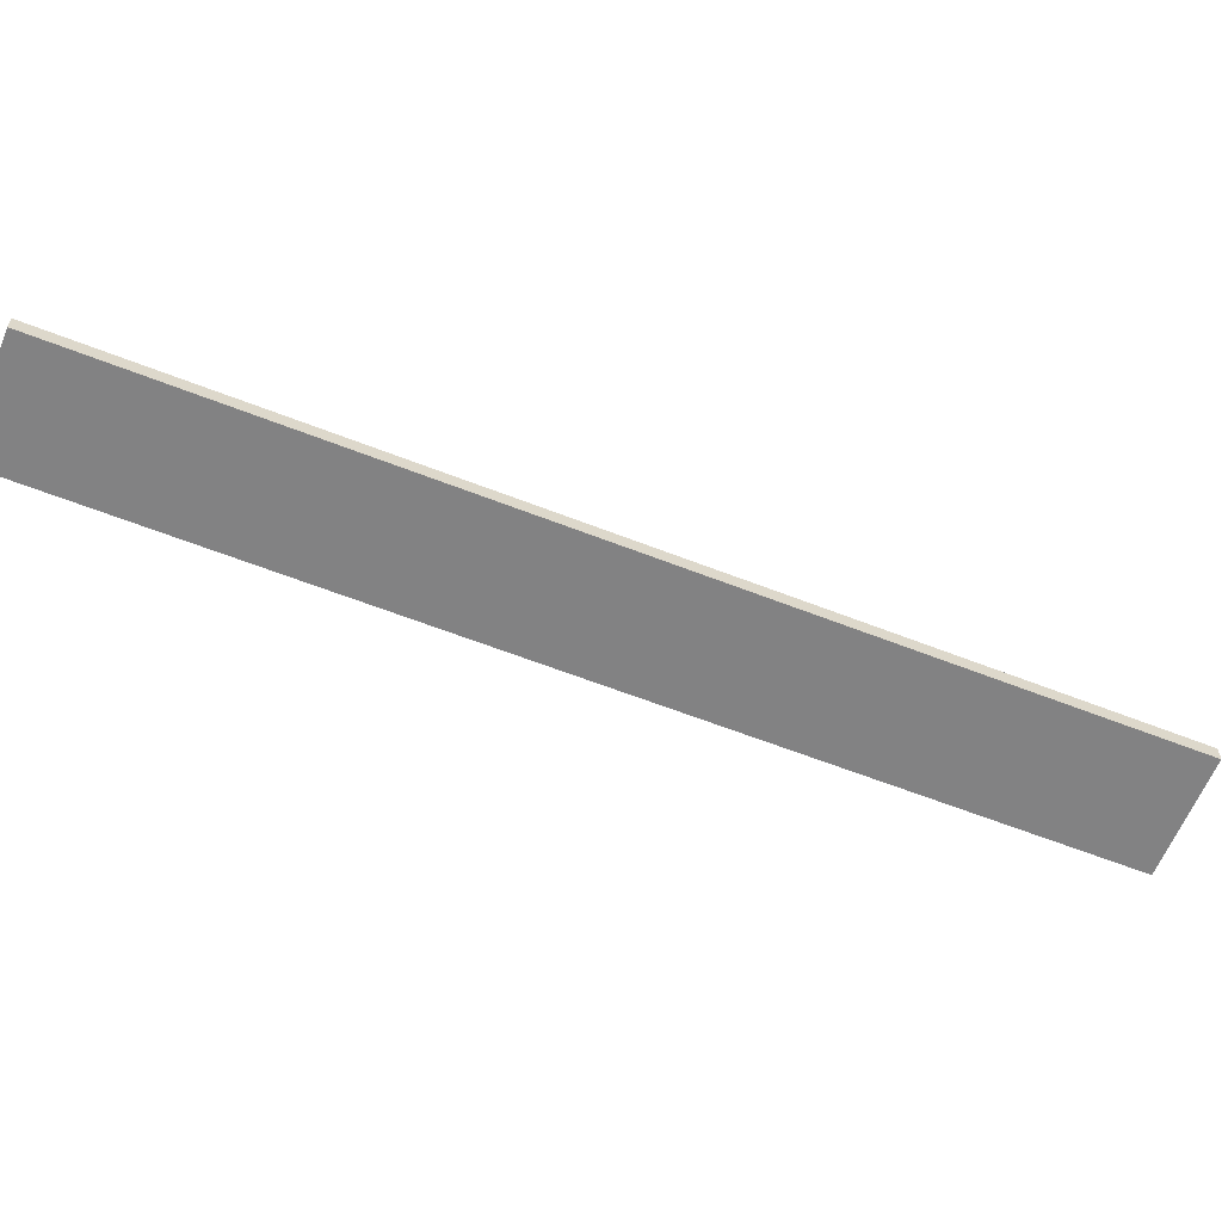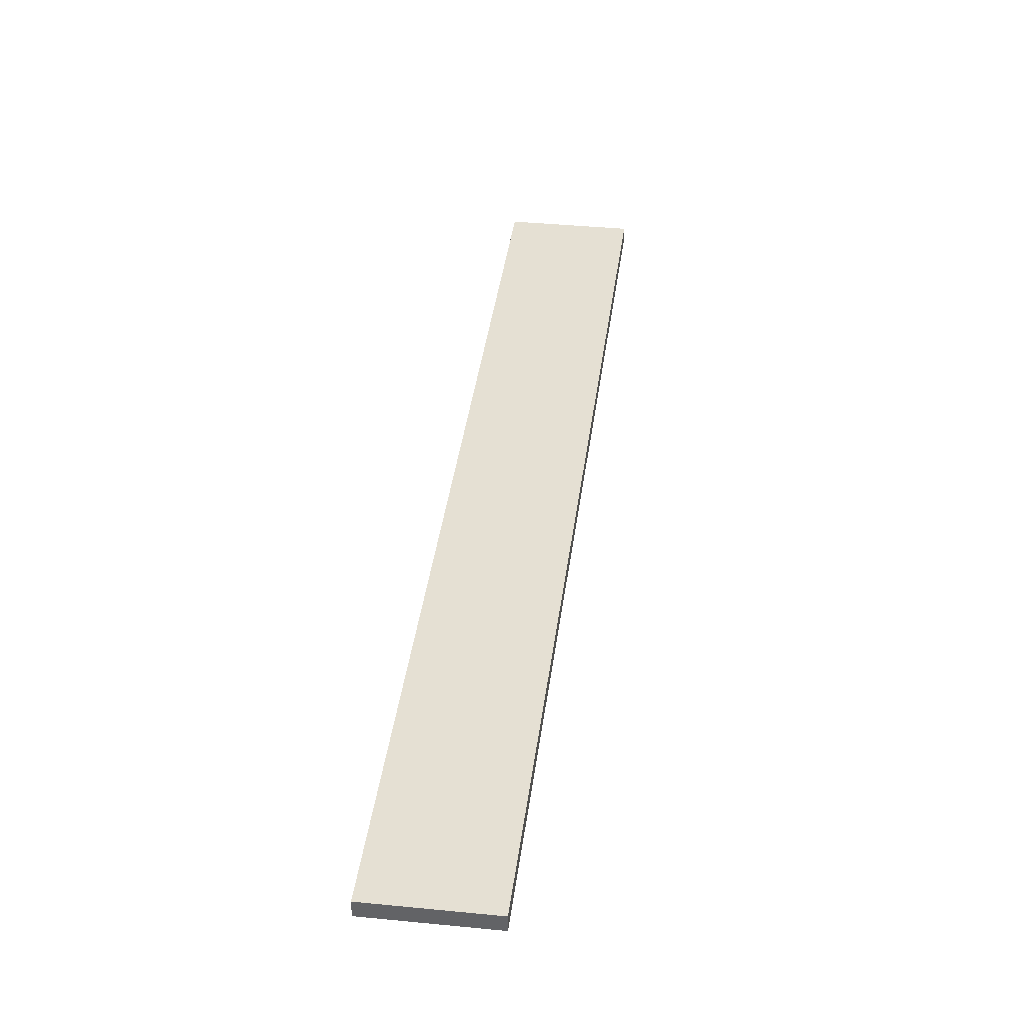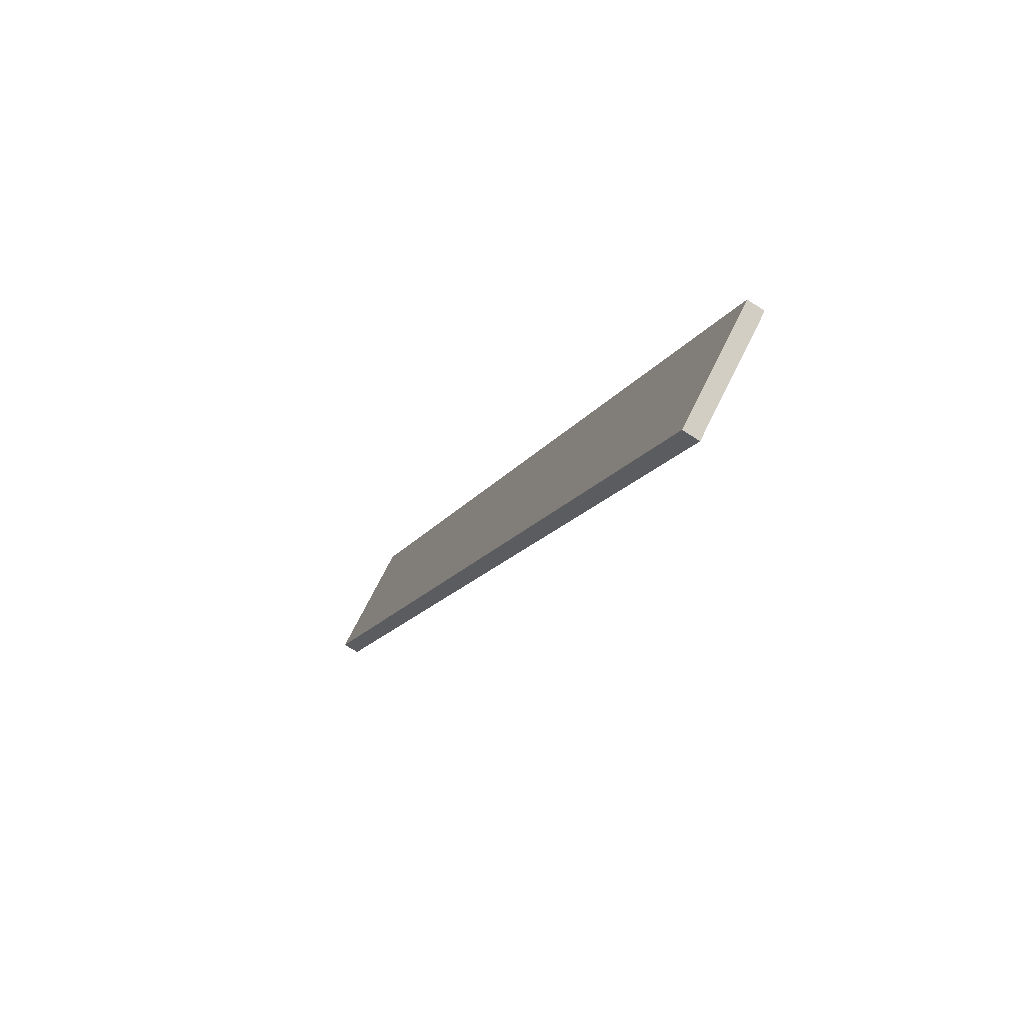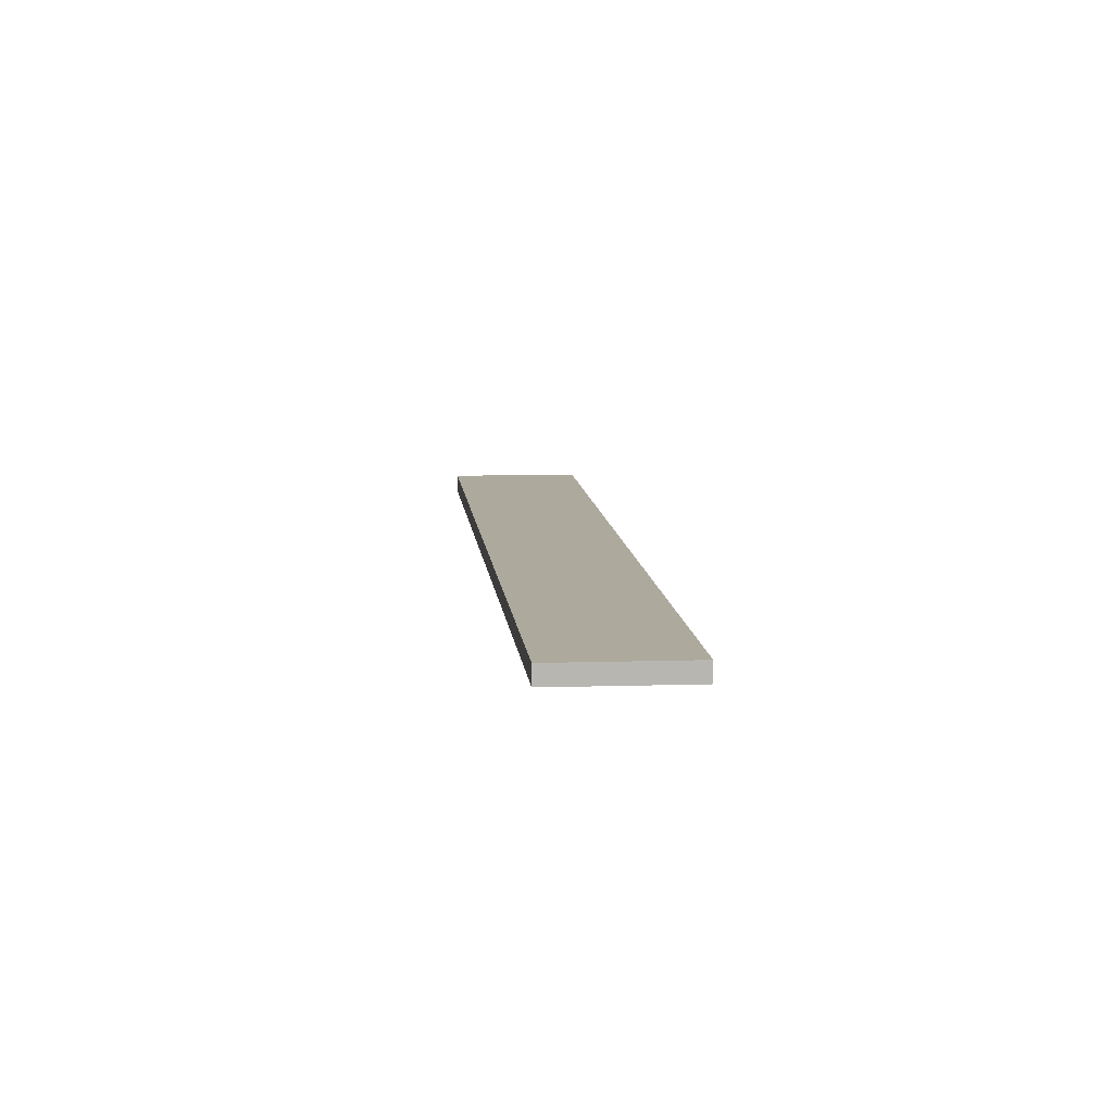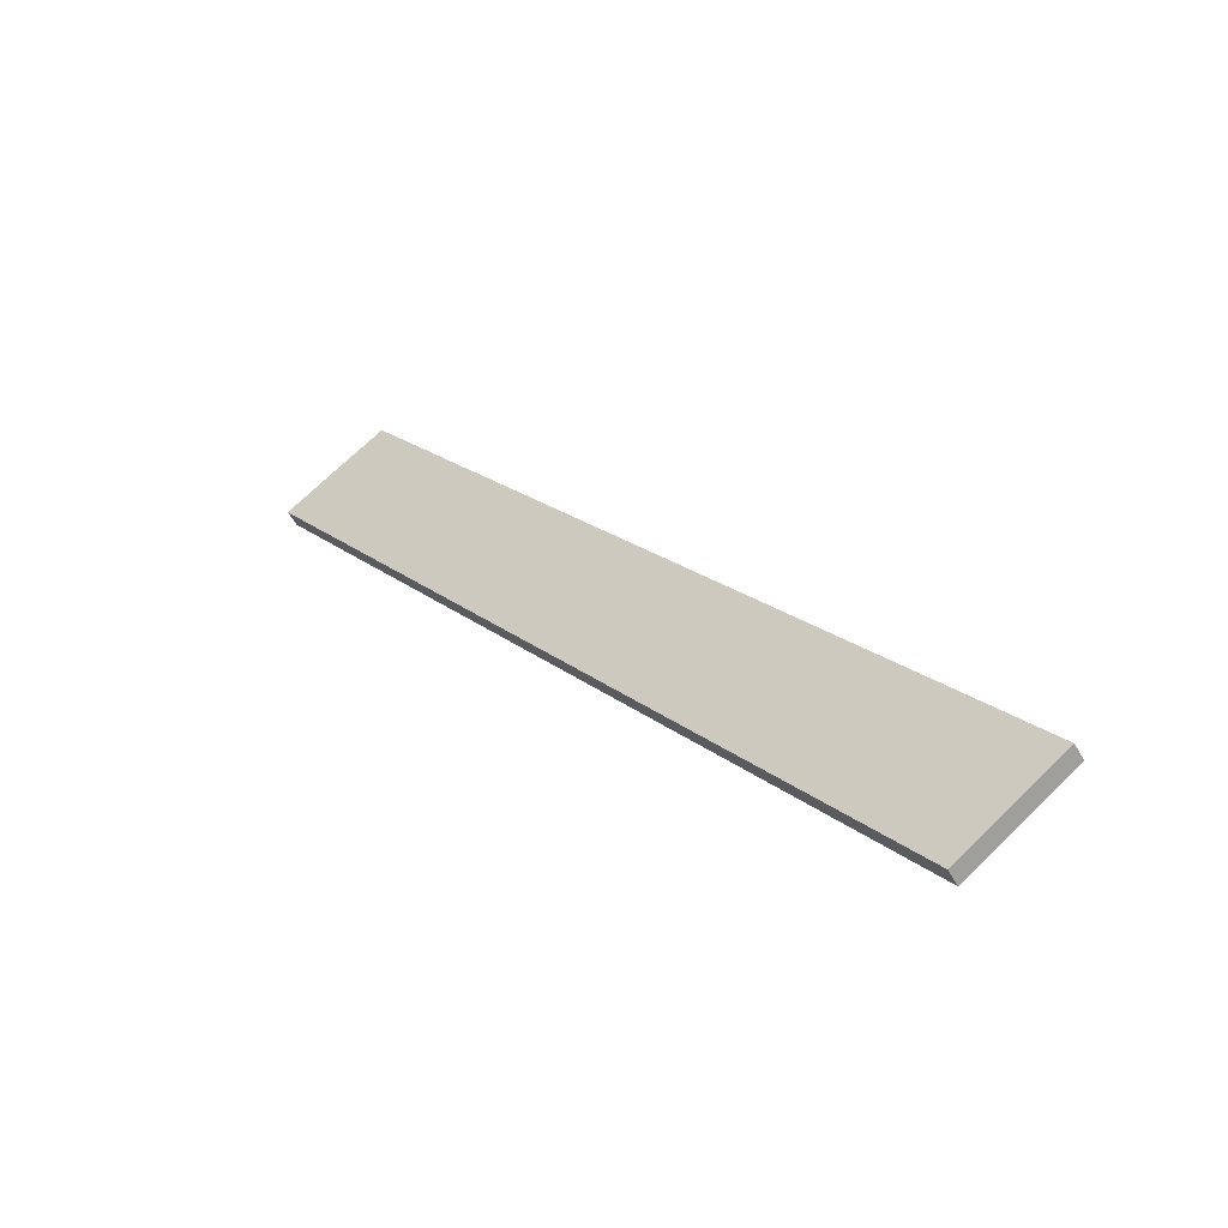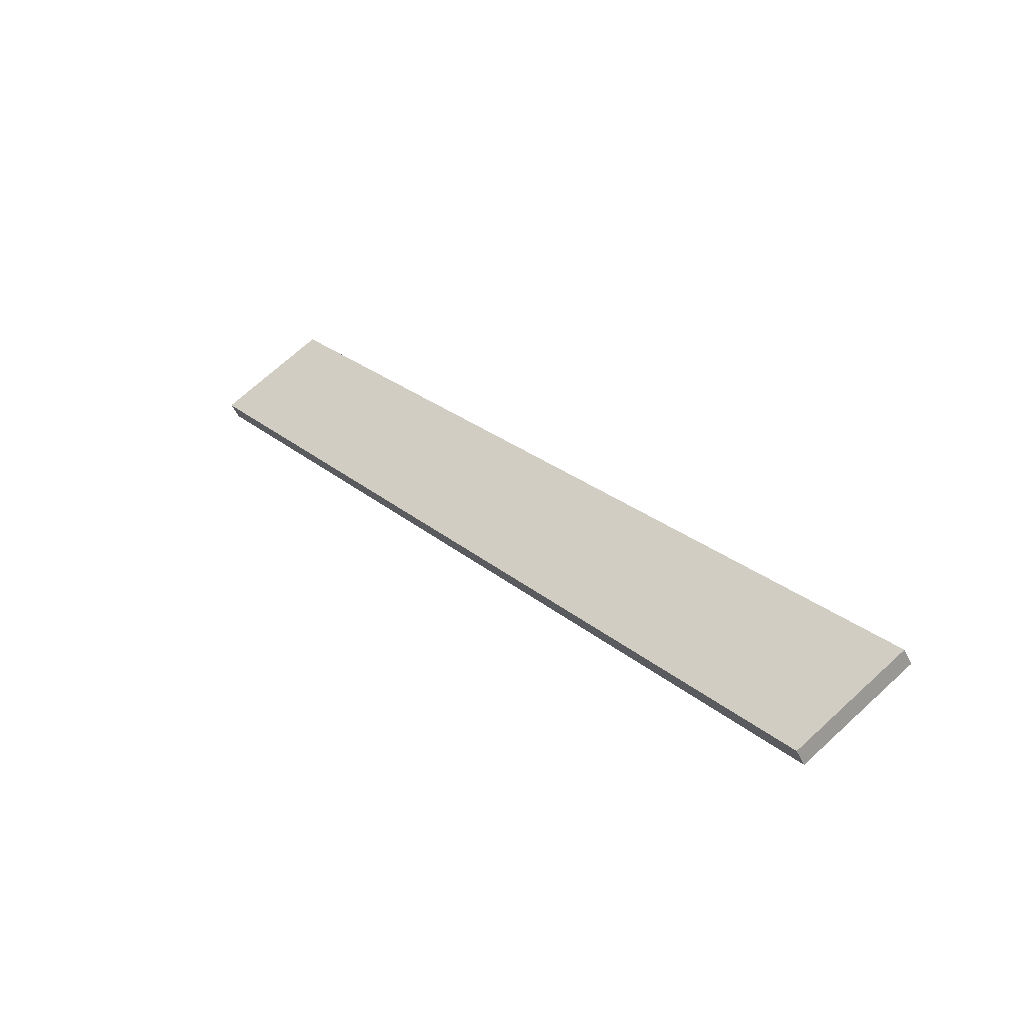
<metadata>
{"format":"obj","ext":"obj","renderer":"f3d","projection":"perspective","resolution":1024,"background":"white","views":[{"elev":-60.9,"azim":-75.9,"up":"+Z"},{"elev":38.2,"azim":-136.8,"up":"+Z"},{"elev":-71.5,"azim":57.4,"up":"+Y"},{"elev":8.9,"azim":31.0,"up":"+Z"},{"elev":-53.5,"azim":28.2,"up":"+Y"},{"elev":-51.9,"azim":25.1,"up":"+Y"}]}
</metadata>
<code>
o mesh86/mesh86-geometry#mesh86-geometry
v 0.3208 -0.4016 0.01925
v 0.3285 -0.3959 0.01925
v 0.3675 -0.4659 0.01925
v 0.3285 -0.3959 0.02055
v 0.3753 -0.4603 0.01925
v 0.3675 -0.4659 0.02055
v 0.3208 -0.4016 0.02055
v 0.3753 -0.4603 0.02055
f 1 2 3
f 3 2 1
f 2 1 4
f 4 1 2
f 5 3 2
f 2 3 5
f 3 6 1
f 1 6 3
f 7 4 1
f 1 4 7
f 2 4 5
f 5 4 2
f 3 5 6
f 6 5 3
f 7 1 6
f 6 1 7
f 7 6 4
f 4 6 7
f 8 5 4
f 4 5 8
f 8 6 5
f 5 6 8
f 8 4 6
f 6 4 8

</code>
